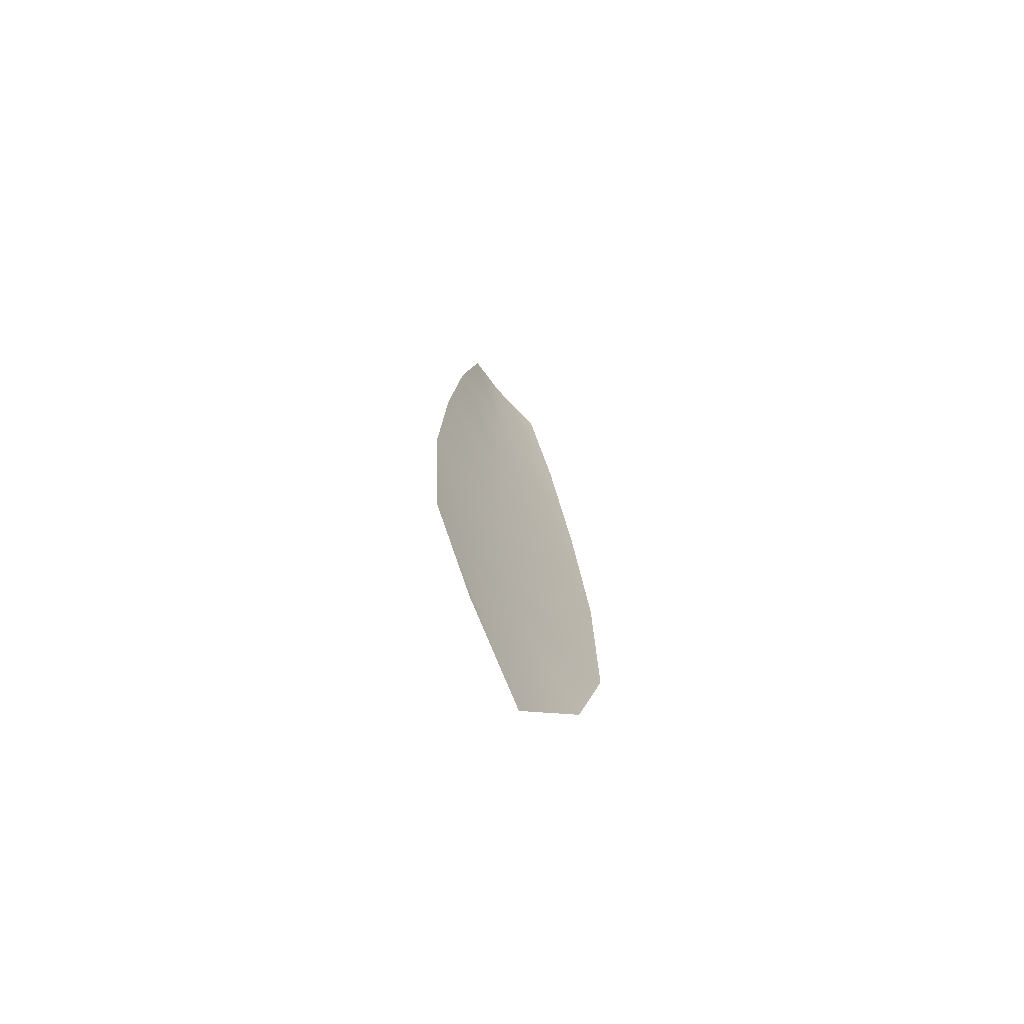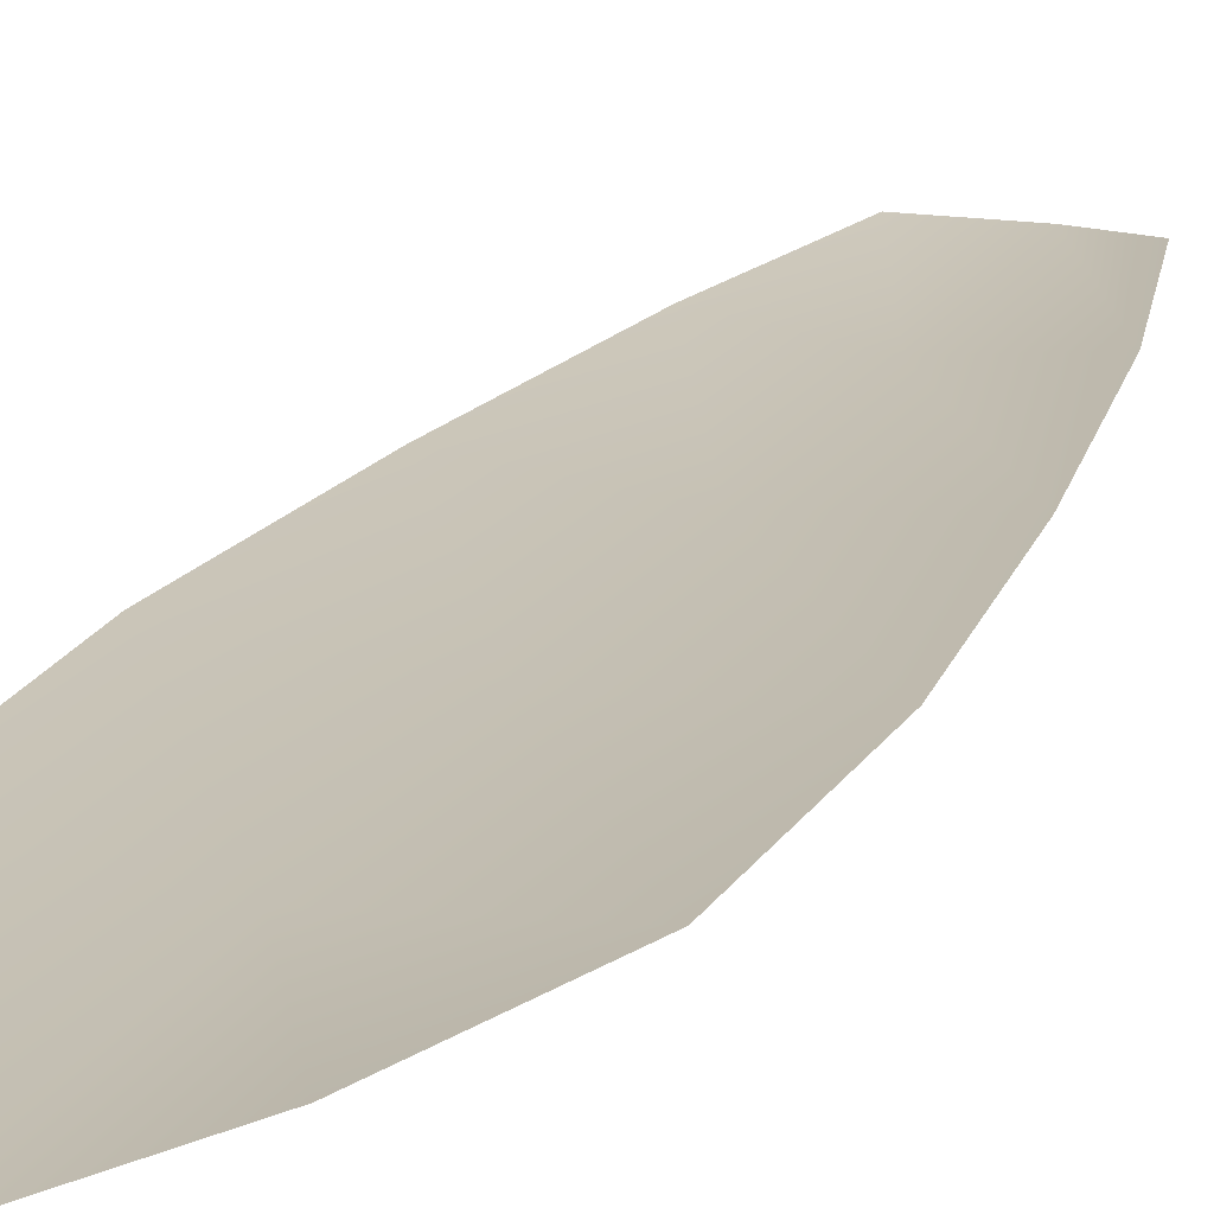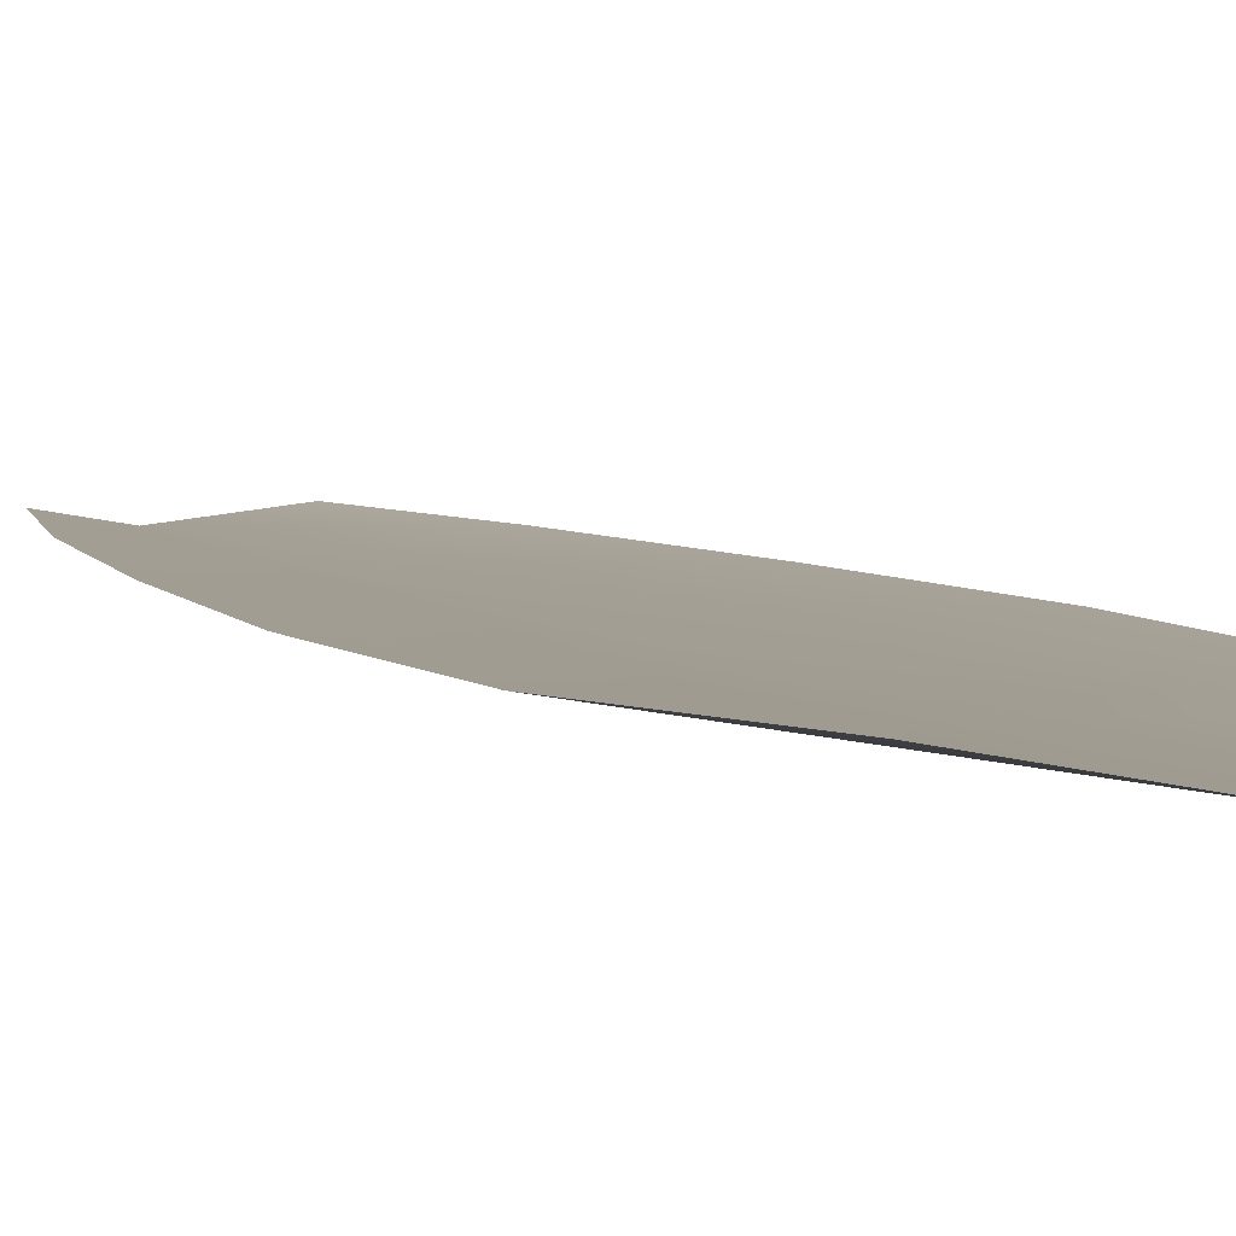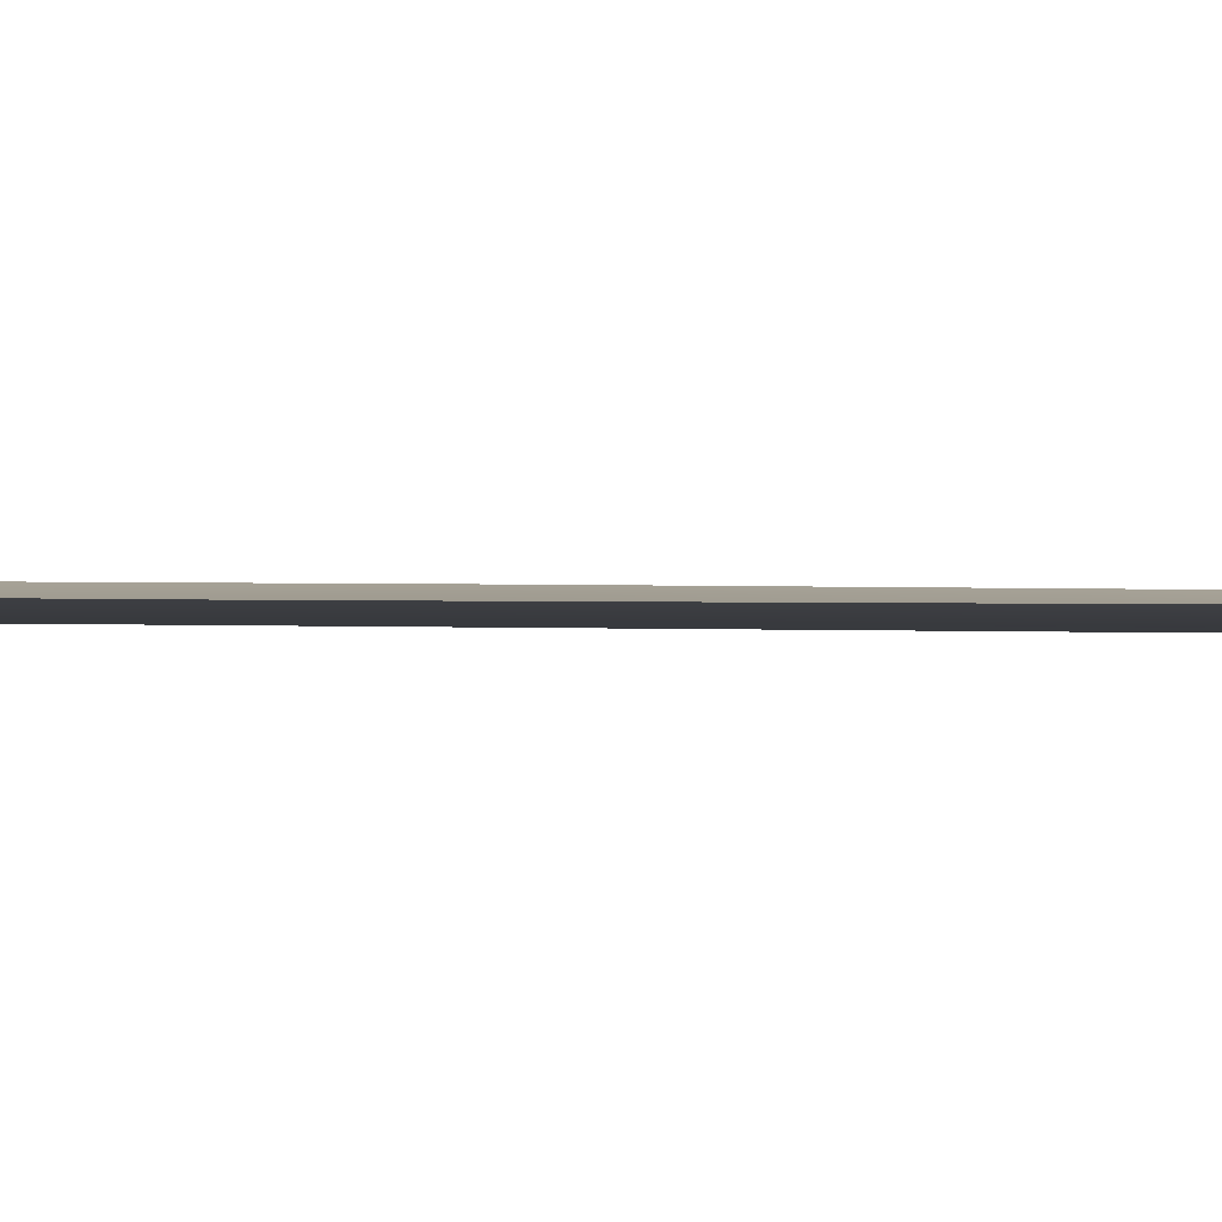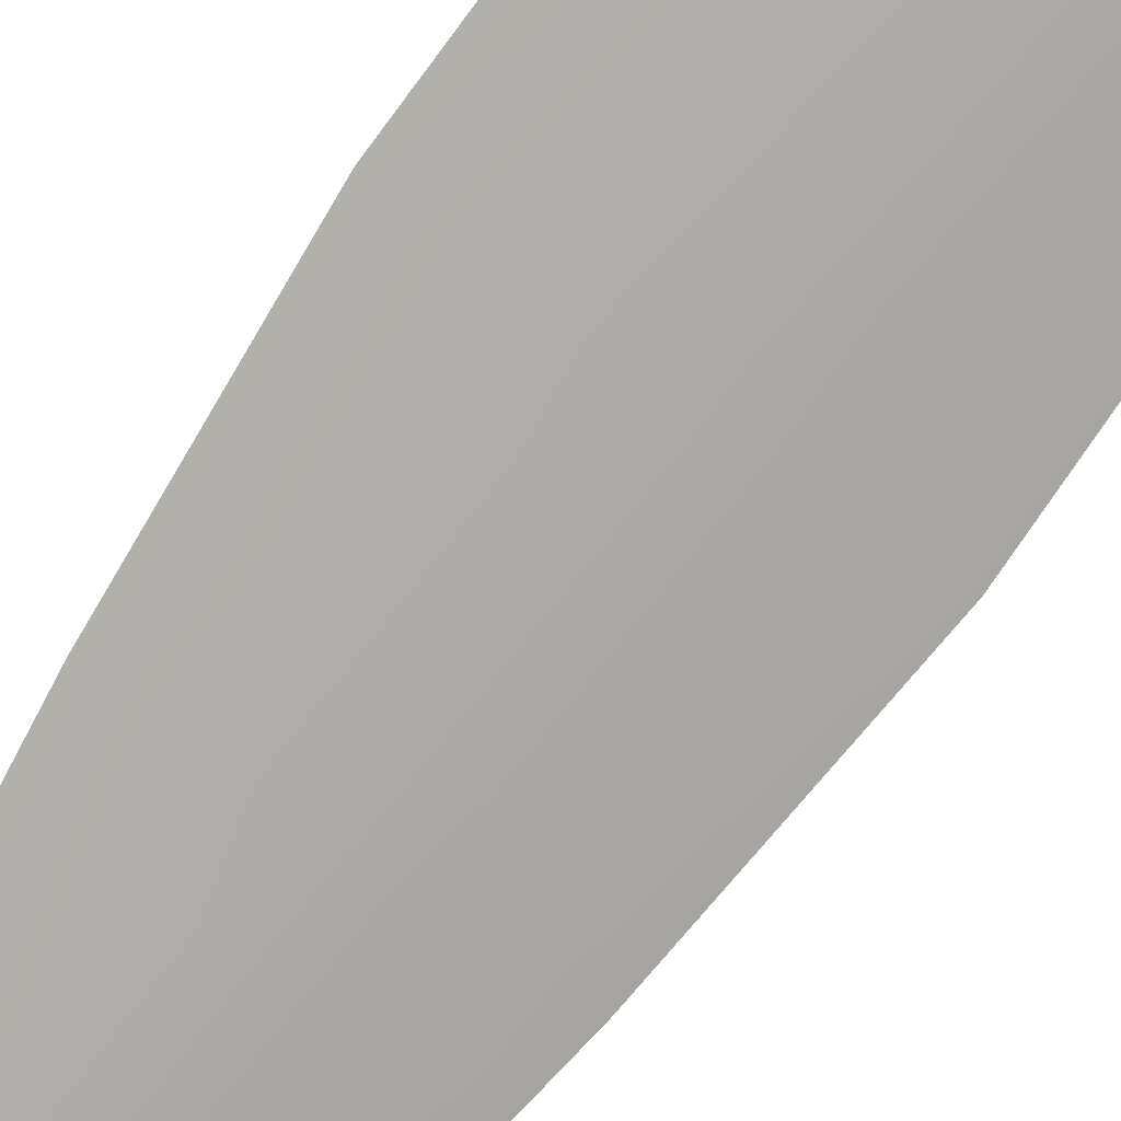
<metadata>
{"format":"obj","ext":"obj","renderer":"f3d","projection":"perspective","resolution":1024,"background":"white","views":[{"elev":-72.4,"azim":-49.7,"up":"+Y"},{"elev":18.2,"azim":22.2,"up":"+Z"},{"elev":4.8,"azim":-17.9,"up":"+Z"},{"elev":1.3,"azim":109.2,"up":"+Z"},{"elev":-76.5,"azim":-33.0,"up":"+Z"}]}
</metadata>
<code>
o feather_flight_secondary_031
v 0.1409 0.139 0.02773
v 0.1365 0.1388 0.02773
v 0.143 0.1042 0.02773
v 0.137 0.104 0.02773
v 0.1386 0.1407 0.0273
v 0.1401 0.1002 0.0273
v 0.1423 0.1331 0.02773
v 0.1436 0.1255 0.02773
v 0.1446 0.1178 0.02773
v 0.1447 0.1102 0.02773
v 0.1349 0.1098 0.02773
v 0.1344 0.1175 0.02773
v 0.1348 0.1252 0.02773
v 0.1355 0.1329 0.02773
v 0.1389 0.133 0.0273
v 0.1392 0.1253 0.0273
v 0.1395 0.1177 0.0273
v 0.1398 0.11 0.0273
f 18 10 3 6
f 11 18 6 4
f 5 1 7 15
f 15 7 8 16
f 16 8 9 17
f 17 9 10 18
f 2 5 15 14
f 14 15 16 13
f 13 16 17 12
f 12 17 18 11

</code>
